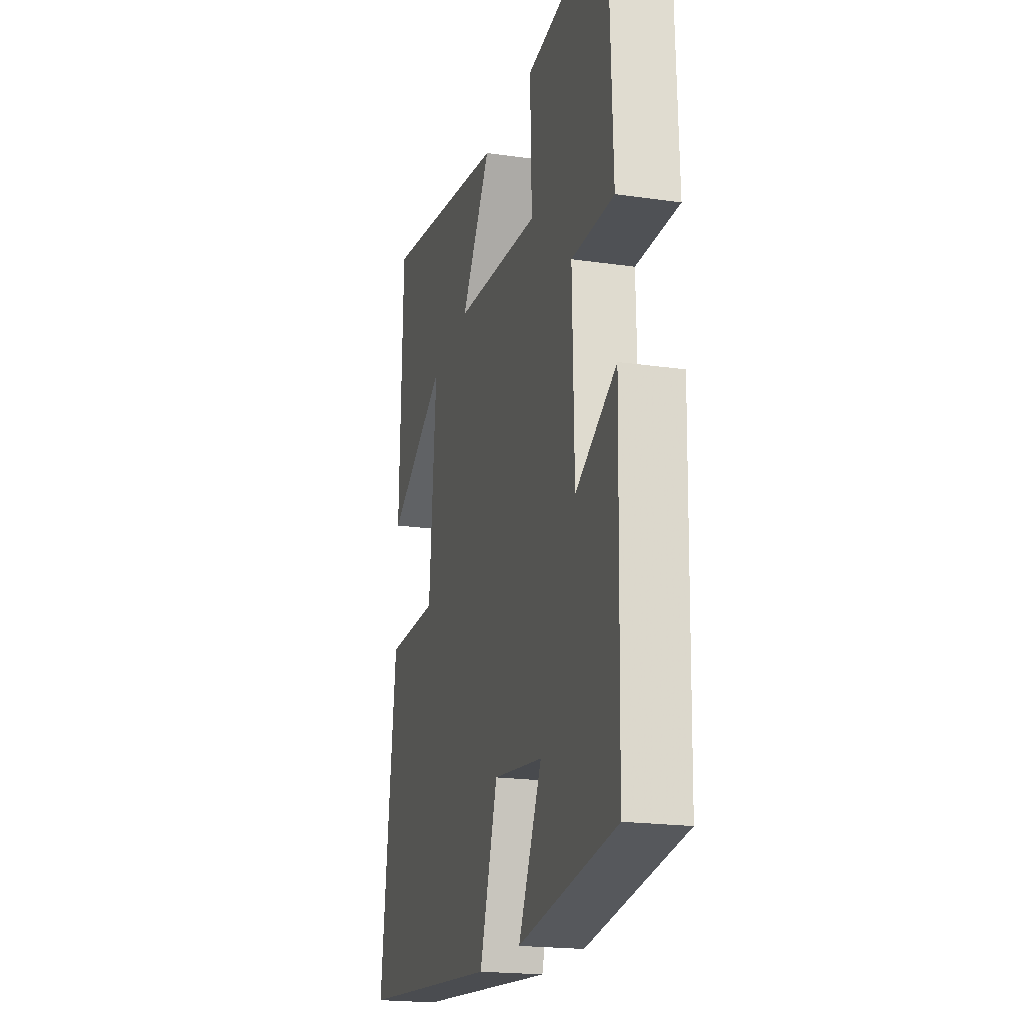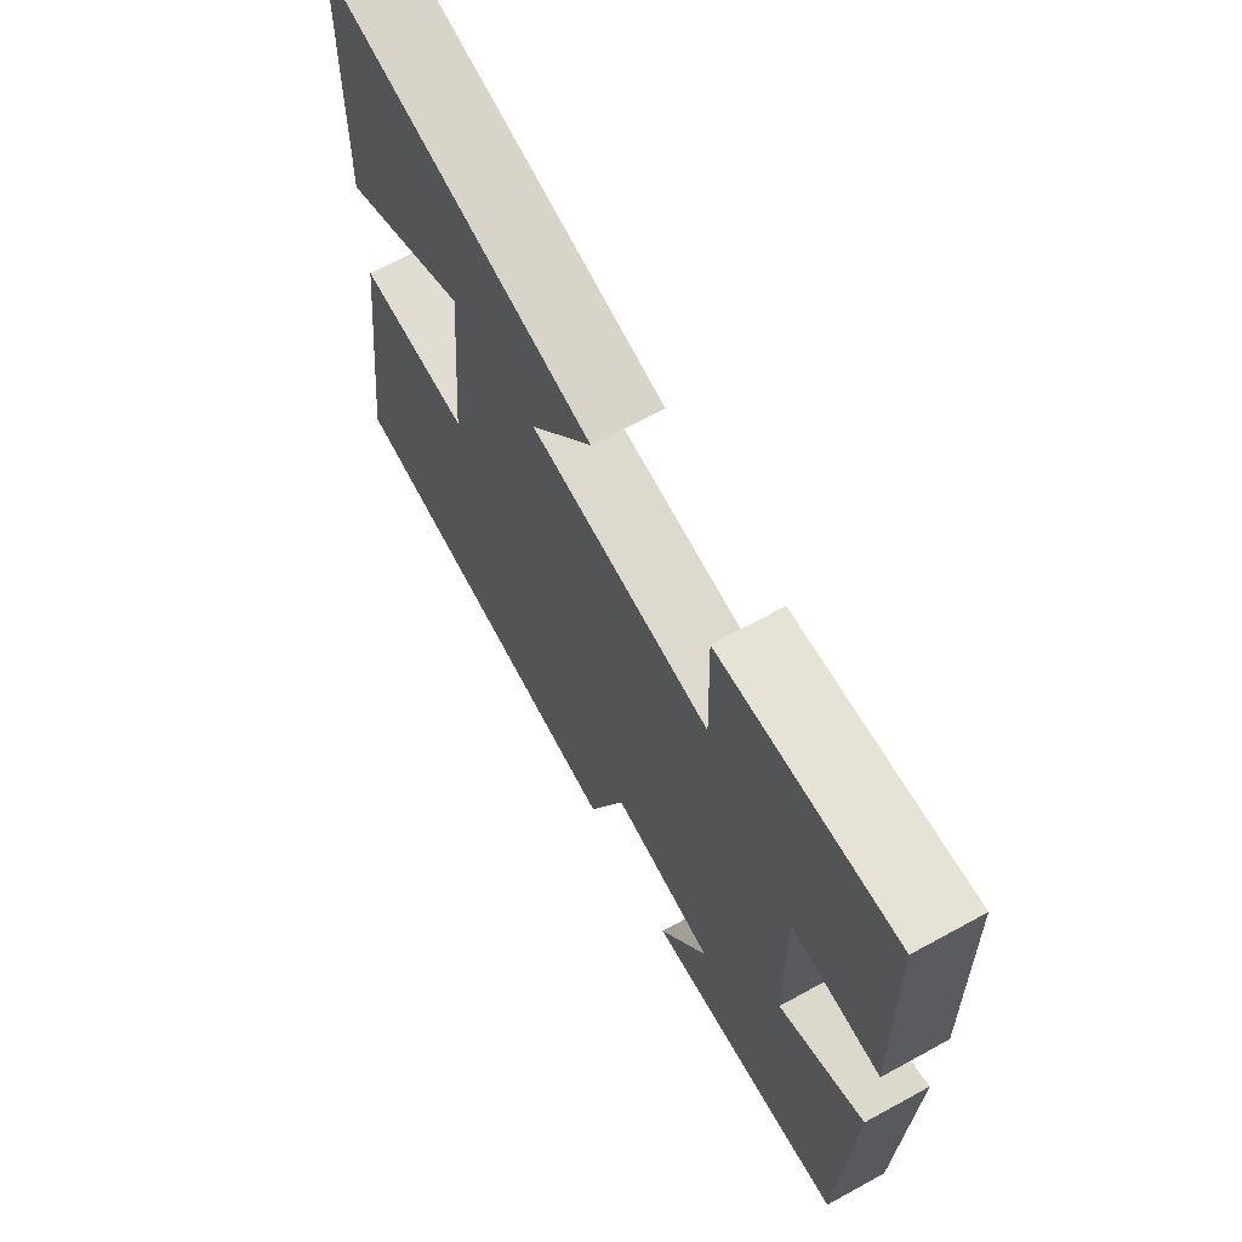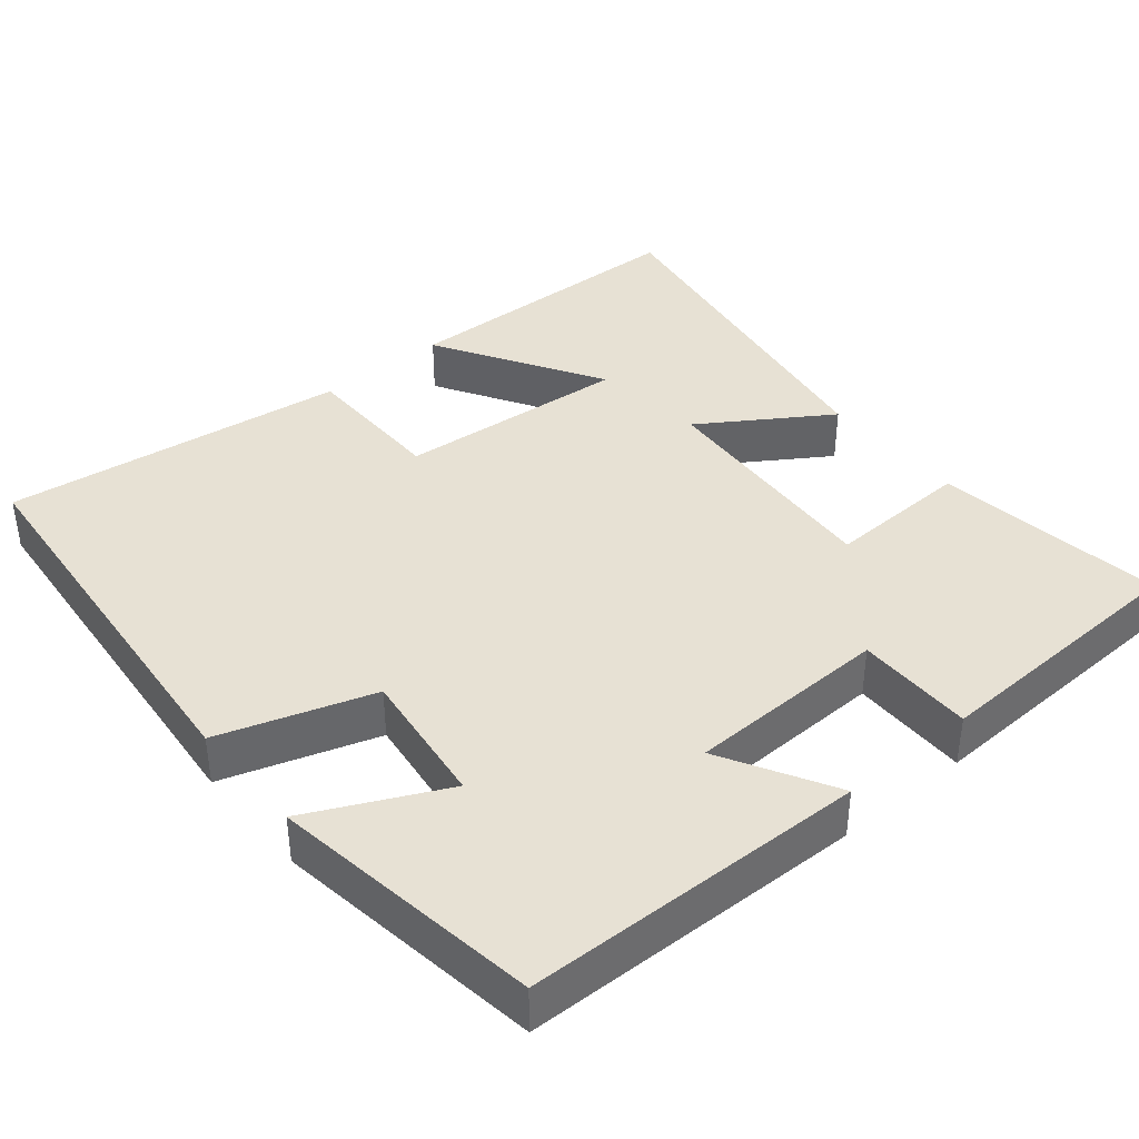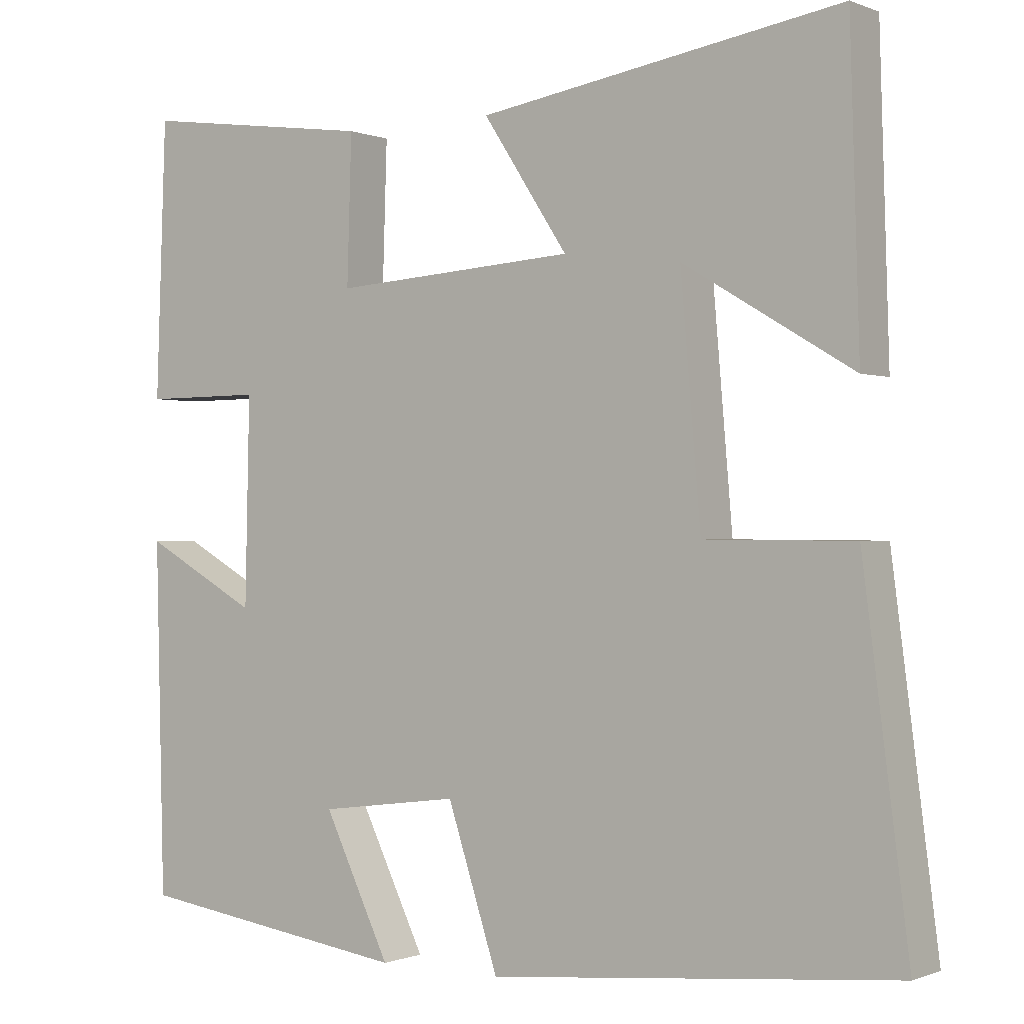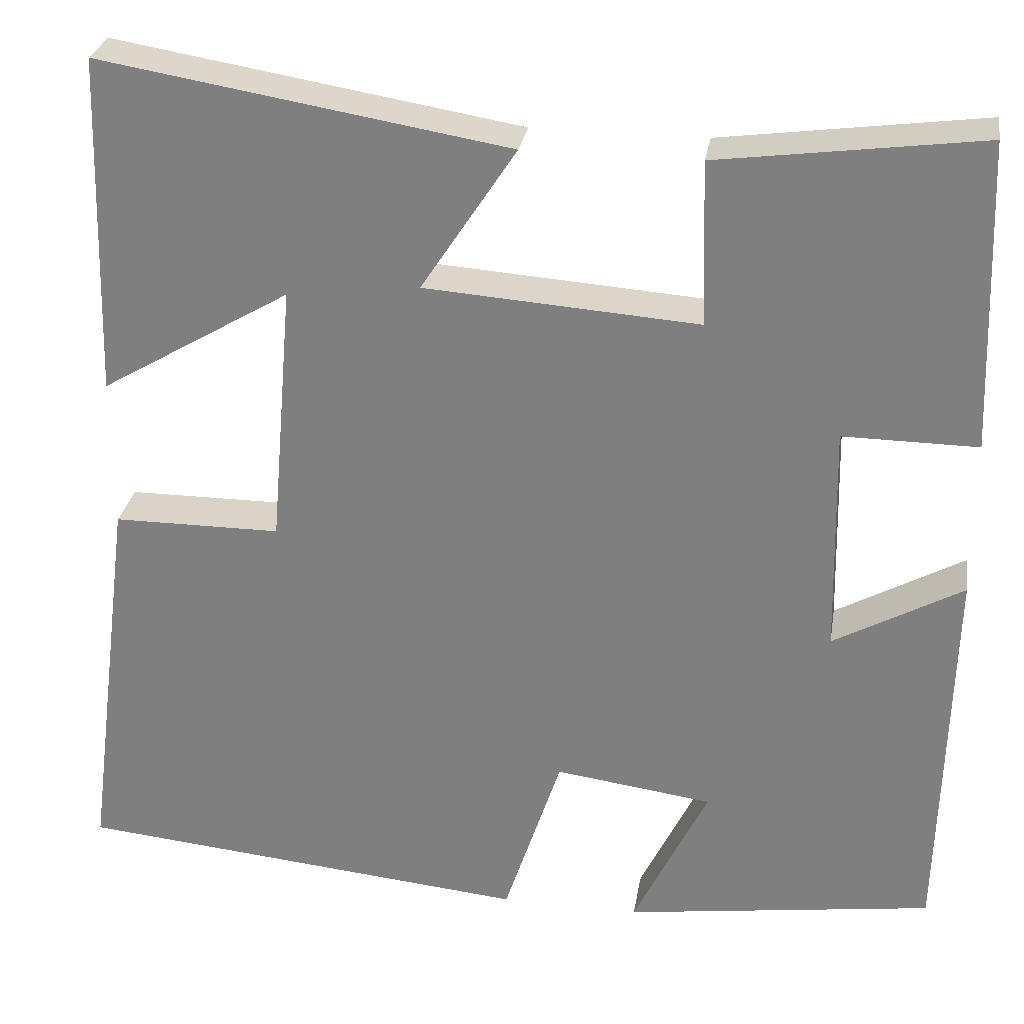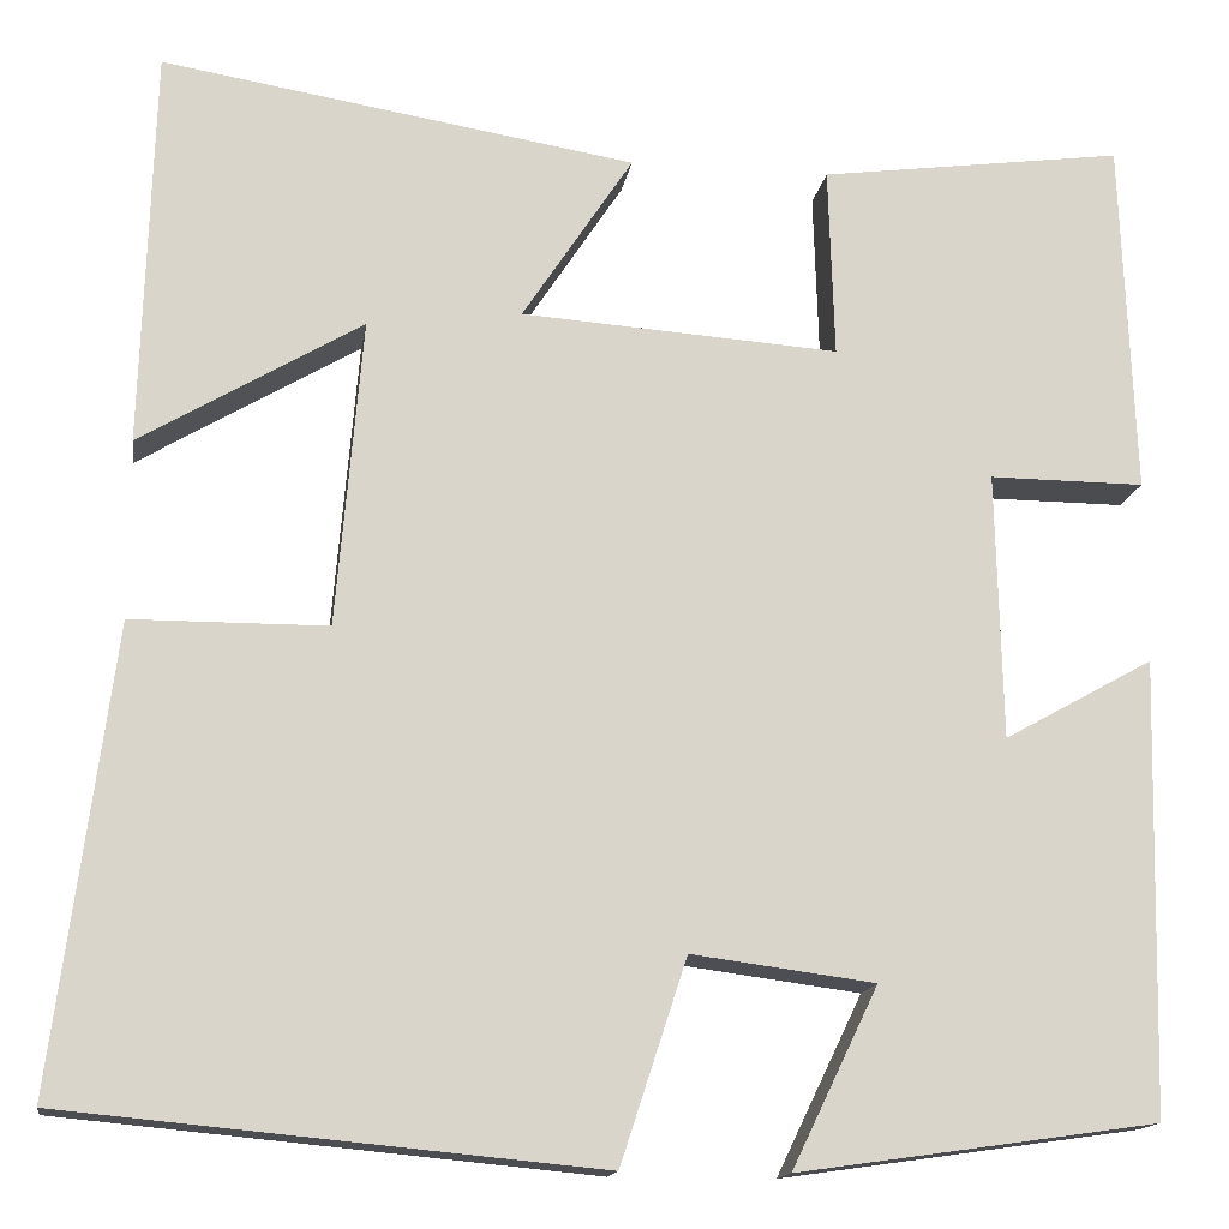
<metadata>
{"format":"obj","ext":"obj","renderer":"f3d","projection":"perspective","resolution":1024,"background":"white","views":[{"elev":-20.1,"azim":-104.9,"up":"+Z"},{"elev":68.4,"azim":-118.7,"up":"+Z"},{"elev":39.5,"azim":-129.9,"up":"+Y"},{"elev":-0.4,"azim":34.8,"up":"+Z"},{"elev":28.6,"azim":-170.7,"up":"+Z"},{"elev":-15.0,"azim":171.4,"up":"+Z"}]}
</metadata>
<code>
v 0.559 0.07 -0.45
v 0.031 0.07 -0.5
v -0.035 0.07 -0.298
v -0.217 0.07 -0.322
v -0.131 0.07 -0.5
v -0.489 0.07 -0.449
v -0.5 0.07 0.003
v -0.351 0.07 -0.08
v -0.345 0.07 0.186
v -0.5 0.07 0.185
v -0.487 0.07 0.541
v -0.183 0.07 0.5
v -0.189 0.07 0.31
v 0.127 0.07 0.332
v 0.017 0.07 0.5
v 0.488 0.07 0.577
v 0.5 0.07 0.182
v 0.28 0.07 0.313
v 0.306 0.07 0.007
v 0.5 0.07 0.006
v 0.559 0 -0.45
v 0.031 0 -0.5
v -0.035 0 -0.298
v -0.217 0 -0.322
v -0.131 0 -0.5
v -0.489 0 -0.449
v -0.5 0 0.003
v -0.351 0 -0.08
v -0.345 0 0.186
v -0.5 0 0.185
v -0.487 0 0.541
v -0.183 0 0.5
v -0.189 0 0.31
v 0.127 0 0.332
v 0.017 0 0.5
v 0.488 0 0.577
v 0.5 0 0.182
v 0.28 0 0.313
v 0.306 0 0.007
v 0.5 0 0.006
f 19 20 1 2
f 18 19 2 3
f 15 16 17 18
f 14 15 18
f 13 14 18 3
f 10 11 12 13
f 9 10 13
f 8 9 13 3
f 7 8 3 4
f 4 5 6 7
f 22 21 40 39
f 23 22 39 38
f 38 37 36 35
f 38 35 34
f 23 38 34 33
f 33 32 31 30
f 33 30 29
f 23 33 29 28
f 24 23 28 27
f 27 26 25 24
f 1 21 22 2
f 2 22 23 3
f 3 23 24 4
f 4 24 25 5
f 5 25 26 6
f 6 26 27 7
f 7 27 28 8
f 8 28 29 9
f 9 29 30 10
f 10 30 31 11
f 11 31 32 12
f 12 32 33 13
f 13 33 34 14
f 14 34 35 15
f 15 35 36 16
f 16 36 37 17
f 17 37 38 18
f 18 38 39 19
f 19 39 40 20
f 20 40 21 1

</code>
